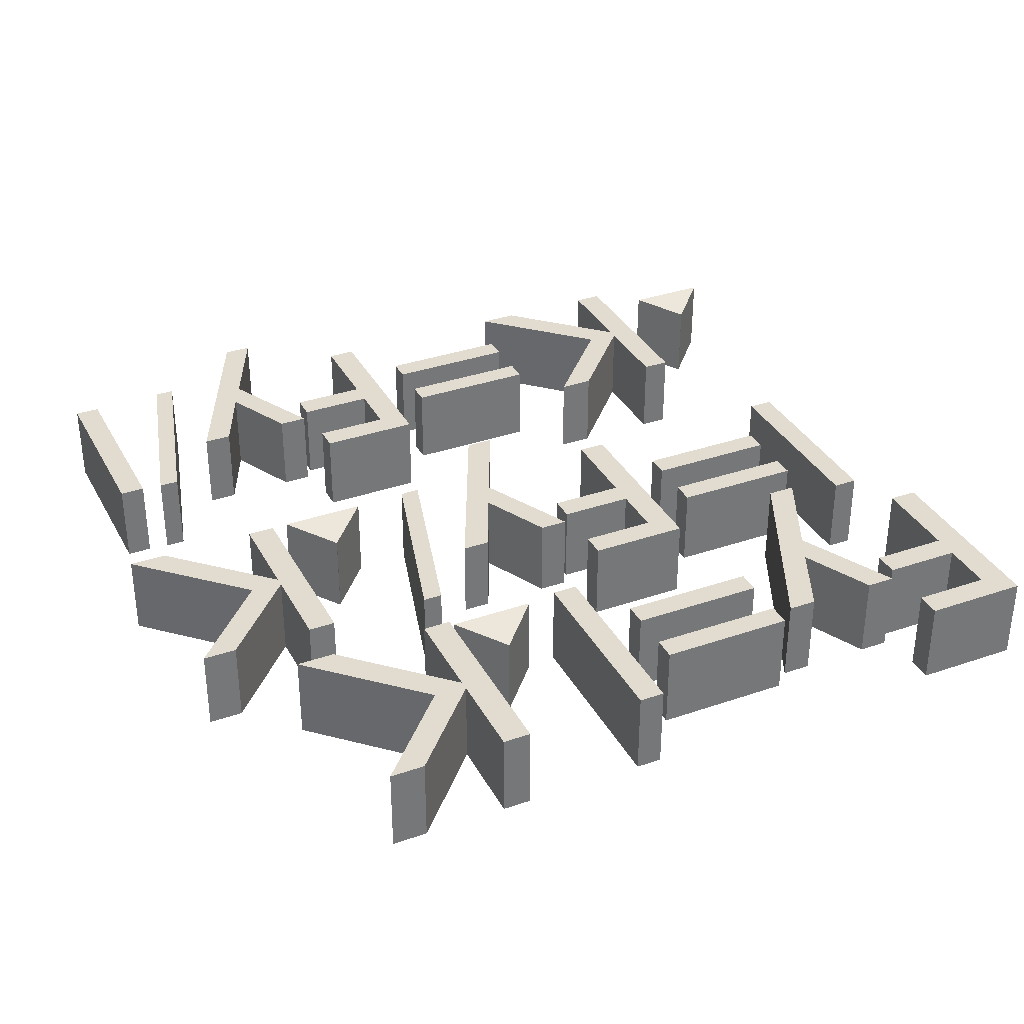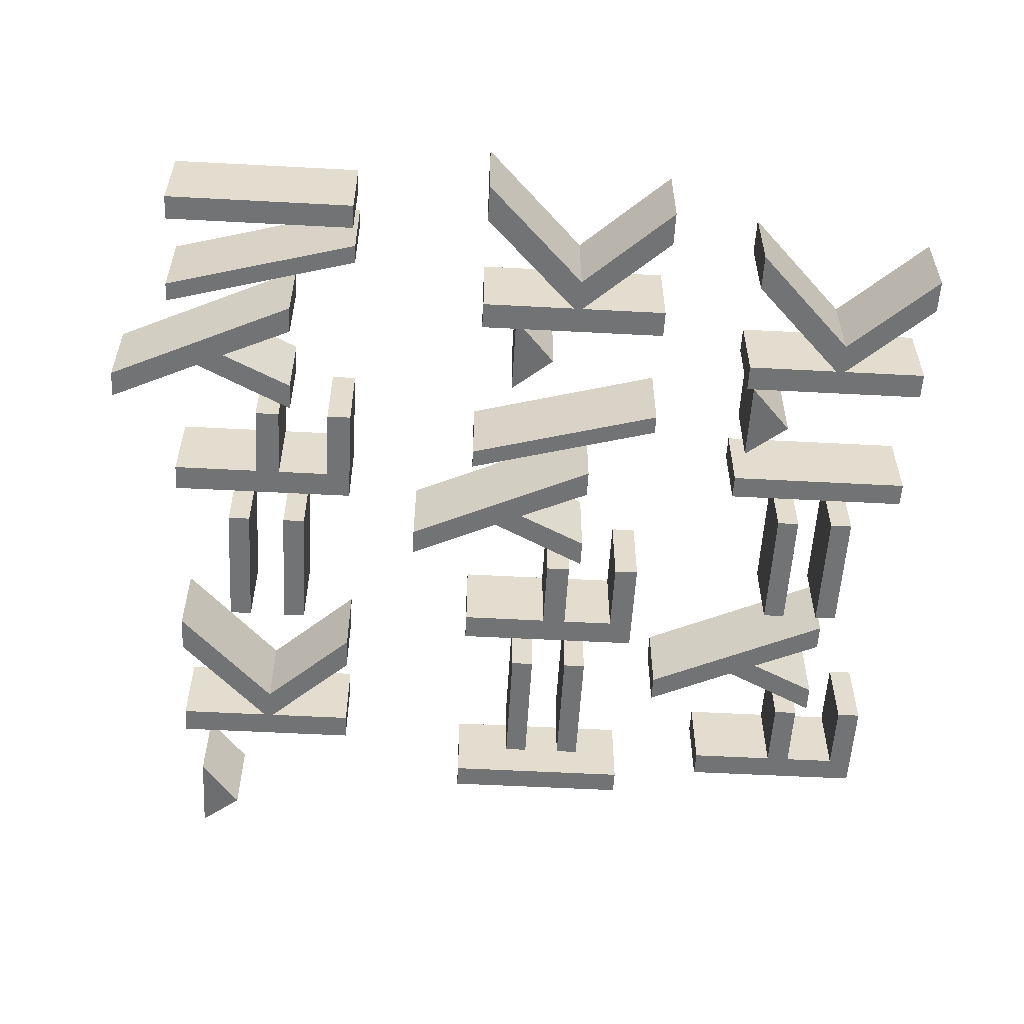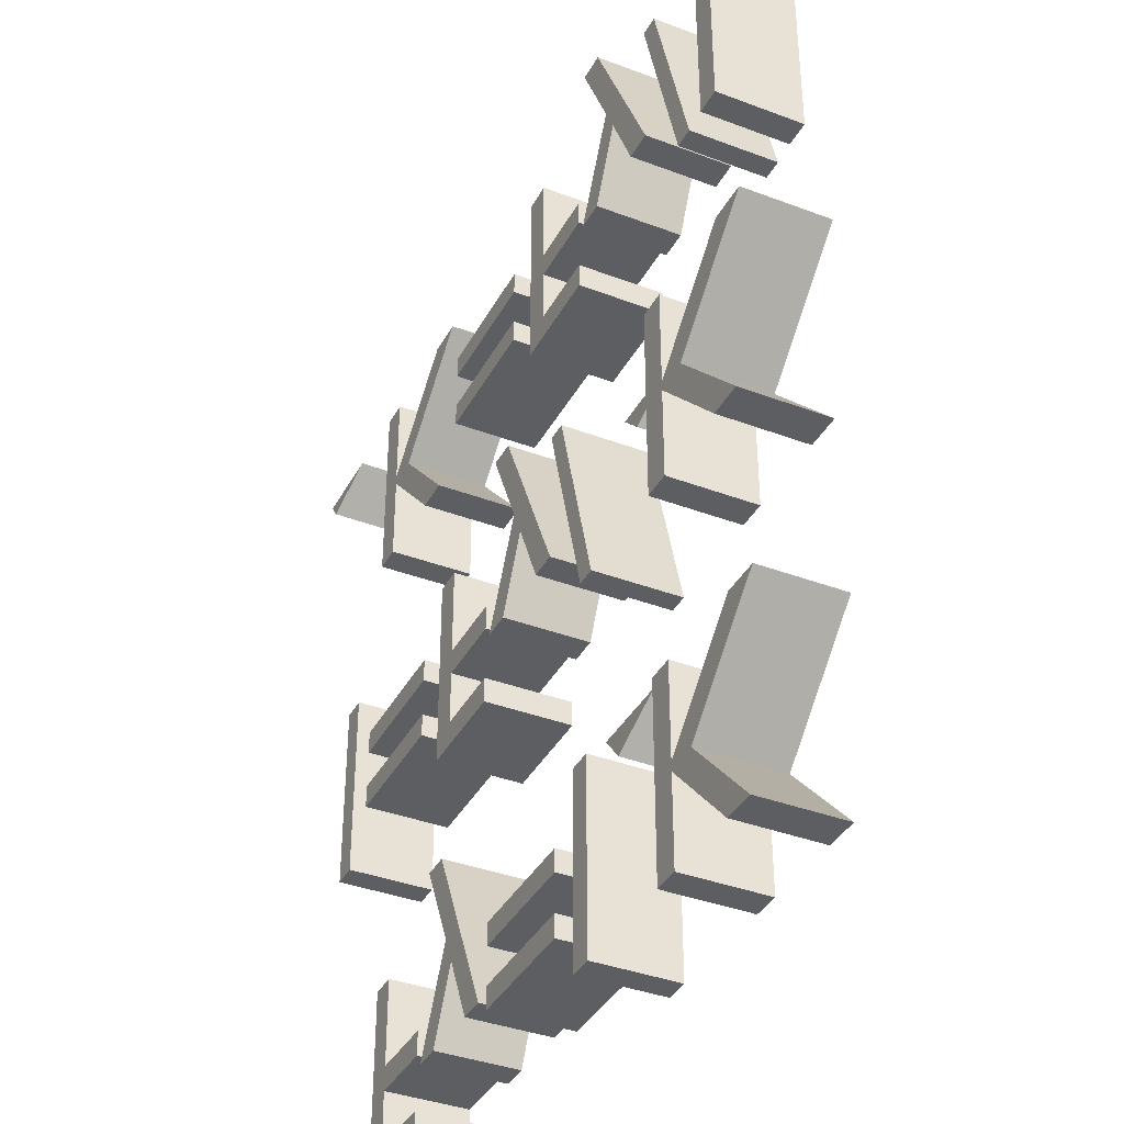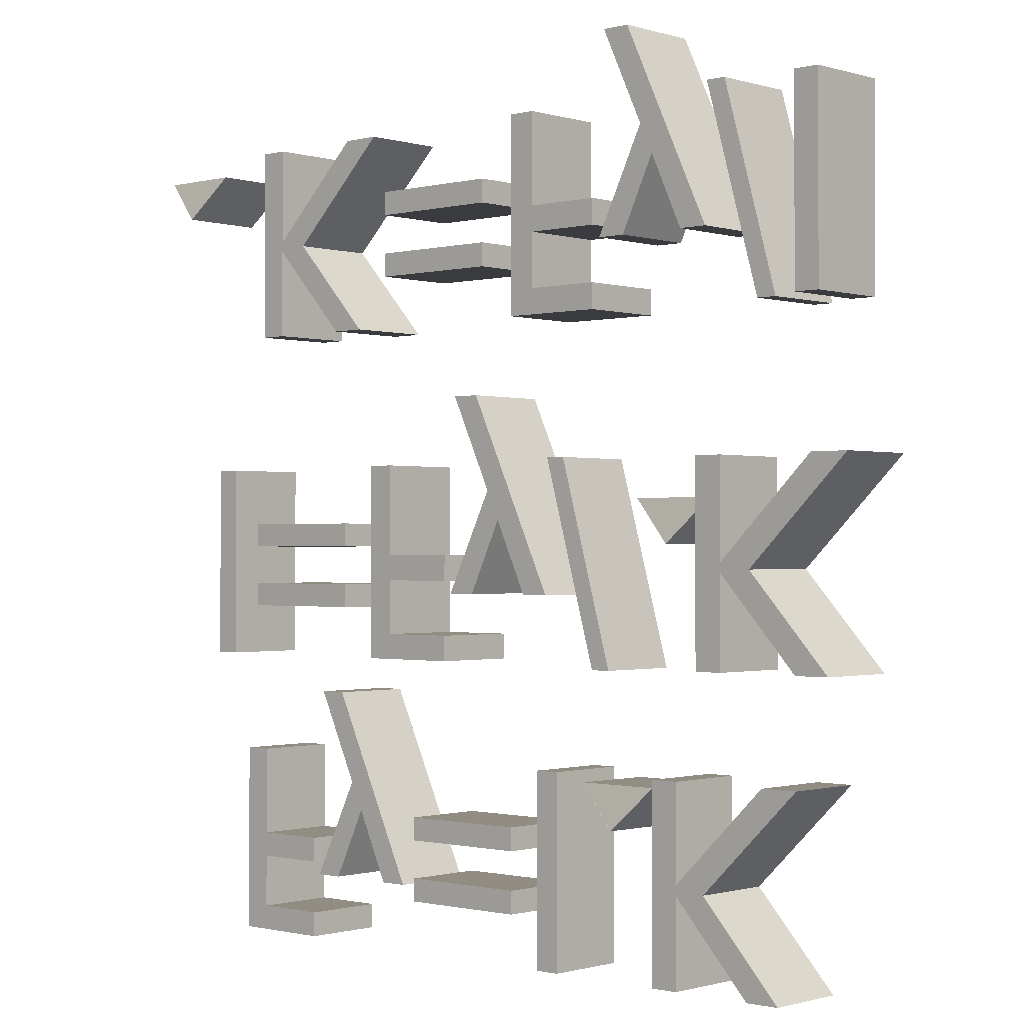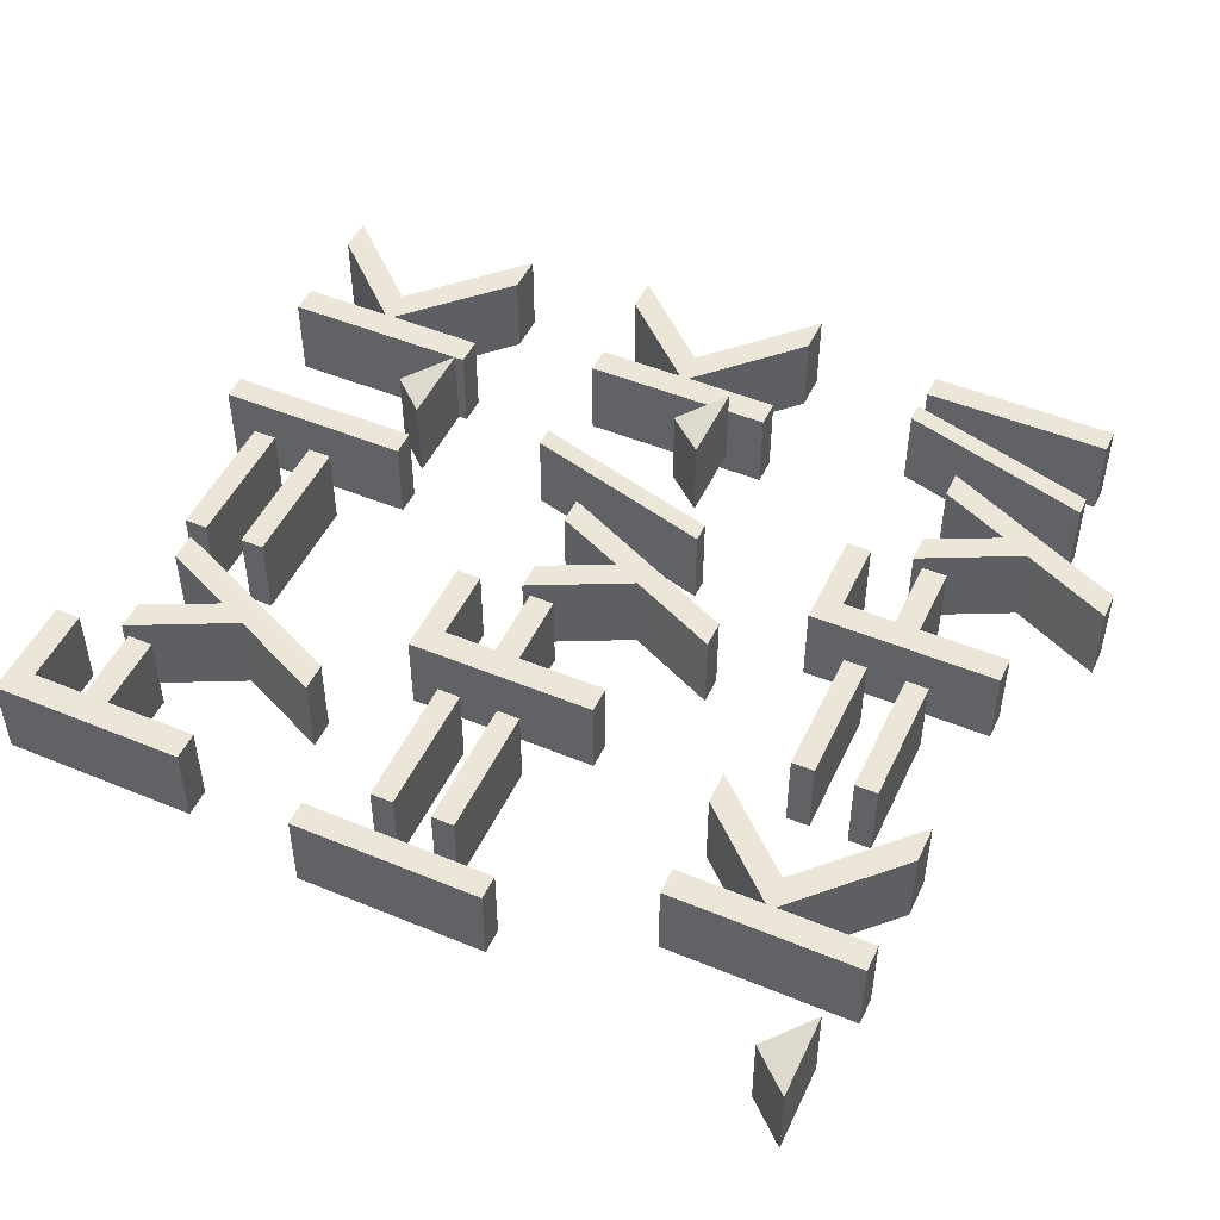
<metadata>
{"format":"obj","ext":"obj","renderer":"f3d","projection":"perspective","resolution":1024,"background":"white","views":[{"elev":34.4,"azim":155.1,"up":"+Y"},{"elev":-55.7,"azim":86.8,"up":"+Y"},{"elev":-37.9,"azim":64.3,"up":"+Z"},{"elev":-0.9,"azim":42.6,"up":"+Z"},{"elev":49.1,"azim":-65.4,"up":"+Y"}]}
</metadata>
<code>
o Text.002
v 2.848 -0.1621 1.542
v 2.759 -0.1621 1.542
v 2.759 -0.1621 2.224
v 2.848 -0.1621 2.224
v 2.421 -0.1621 2.233
v 2.491 -0.1621 2.233
v 2.687 -0.1621 1.533
v 2.617 -0.1621 1.533
v 2.413 -0.1621 1.775
v 2.313 -0.1621 1.775
v 2.197 -0.1621 2.028
v 2.076 -0.1621 1.775
v 1.975 -0.1621 1.775
v 2.149 -0.1621 2.128
v 1.996 -0.1621 2.454
v 2.095 -0.1621 2.454
v 1.946 -0.1621 1.542
v 1.582 -0.1621 1.542
v 1.582 -0.1621 2.224
v 1.68 -0.1621 2.224
v 1.68 -0.1621 1.907
v 1.946 -0.1621 1.907
v 1.946 -0.1621 1.819
v 1.68 -0.1621 1.819
v 1.68 -0.1621 1.63
v 1.946 -0.1621 1.63
v 0.9775 -0.1621 1.721
v 0.9775 -0.1621 1.803
v 1.45 -0.1621 1.803
v 1.45 -0.1621 1.721
v 0.9775 -0.1621 1.939
v 0.9775 -0.1621 2.021
v 1.45 -0.1621 2.021
v 1.45 -0.1621 1.939
v 0.5505 -0.1621 1.865
v 0.8475 -0.1621 1.542
v 0.7255 -0.1621 1.542
v 0.4385 -0.1621 1.854
v 0.4385 -0.1621 1.542
v 0.3405 -0.1621 1.542
v 0.3405 -0.1621 2.224
v 0.4385 -0.1621 2.224
v 0.4385 -0.1621 1.887
v 0.7855 -0.1621 2.224
v 0.9205 -0.1621 2.224
v 2.848 -0.4621 1.542
v 2.759 -0.4621 1.542
v 2.759 -0.4621 2.224
v 2.848 -0.4621 2.224
v 2.421 -0.4621 2.233
v 2.491 -0.4621 2.233
v 2.687 -0.4621 1.533
v 2.617 -0.4621 1.533
v 2.413 -0.4621 1.775
v 2.313 -0.4621 1.775
v 2.197 -0.4621 2.028
v 2.076 -0.4621 1.775
v 1.975 -0.4621 1.775
v 2.149 -0.4621 2.128
v 1.996 -0.4621 2.454
v 2.095 -0.4621 2.454
v 1.946 -0.4621 1.542
v 1.582 -0.4621 1.542
v 1.582 -0.4621 2.224
v 1.68 -0.4621 2.224
v 1.68 -0.4621 1.907
v 1.946 -0.4621 1.907
v 1.946 -0.4621 1.819
v 1.68 -0.4621 1.819
v 1.68 -0.4621 1.63
v 1.946 -0.4621 1.63
v 0.9775 -0.4621 1.721
v 0.9775 -0.4621 1.803
v 1.45 -0.4621 1.803
v 1.45 -0.4621 1.721
v 0.9775 -0.4621 1.939
v 0.9775 -0.4621 2.021
v 1.45 -0.4621 2.021
v 1.45 -0.4621 1.939
v 0.5505 -0.4621 1.865
v 0.8475 -0.4621 1.542
v 0.7255 -0.4621 1.542
v 0.4385 -0.4621 1.854
v 0.4385 -0.4621 1.542
v 0.3405 -0.4621 1.542
v 0.3405 -0.4621 2.224
v 0.4385 -0.4621 2.224
v 0.4385 -0.4621 1.887
v 0.7855 -0.4621 2.224
v 0.9205 -0.4621 2.224
f 3 1 2
f 3 4 1
f 5 7 8
f 5 6 7
f 14 12 13
f 14 11 12
f 11 9 10
f 11 16 9
f 14 16 11
f 15 16 14
f 19 25 18
f 25 17 18
f 25 26 17
f 19 24 25
f 19 21 24
f 21 23 24
f 21 22 23
f 19 20 21
f 32 34 31
f 32 33 34
f 28 30 27
f 28 29 30
f 41 39 40
f 41 38 39
f 38 36 37
f 38 35 36
f 41 43 38
f 43 35 38
f 43 45 35
f 41 42 43
f 44 45 43
f 48 47 46
f 48 46 49
f 50 53 52
f 50 52 51
f 59 58 57
f 59 57 56
f 56 55 54
f 56 54 61
f 59 56 61
f 60 59 61
f 64 63 70
f 70 63 62
f 70 62 71
f 64 70 69
f 64 69 66
f 66 69 68
f 66 68 67
f 64 66 65
f 77 76 79
f 77 79 78
f 73 72 75
f 73 75 74
f 86 85 84
f 86 84 83
f 83 82 81
f 83 81 80
f 86 83 88
f 88 83 80
f 88 80 90
f 86 88 87
f 89 88 90
f 24 23 68 69
f 4 3 48 49
f 17 26 71 62
f 44 43 88 89
f 34 33 78 79
f 25 24 69 70
f 14 13 58 59
f 37 36 81 82
f 11 10 55 56
f 43 42 87 88
f 6 5 50 51
f 32 31 76 77
f 27 30 75 72
f 31 34 79 76
f 36 35 80 81
f 23 22 67 68
f 18 17 62 63
f 33 32 77 78
f 16 15 60 61
f 26 25 70 71
f 3 2 47 48
f 8 7 52 53
f 38 37 82 83
f 1 4 49 46
f 20 19 64 65
f 35 45 90 80
f 10 9 54 55
f 28 27 72 73
f 9 16 61 54
f 41 40 85 86
f 21 20 65 66
f 22 21 66 67
f 15 14 59 60
f 29 28 73 74
f 40 39 84 85
f 12 11 56 57
f 7 6 51 52
f 39 38 83 84
f 2 1 46 47
f 42 41 86 87
f 5 8 53 50
f 13 12 57 58
f 45 44 89 90
f 19 18 63 64
f 30 29 74 75
o Text.001
v 2.583 -0.1621 0.693
v 2.88 -0.1621 0.37
v 2.758 -0.1621 0.37
v 2.471 -0.1621 0.682
v 2.471 -0.1621 0.37
v 2.373 -0.1621 0.37
v 2.373 -0.1621 1.052
v 2.471 -0.1621 1.052
v 2.471 -0.1621 0.715
v 2.818 -0.1621 1.052
v 2.953 -0.1621 1.052
v 1.747 -0.1621 1.061
v 1.817 -0.1621 1.061
v 2.013 -0.1621 0.361
v 1.943 -0.1621 0.361
v 1.739 -0.1621 0.603
v 1.639 -0.1621 0.603
v 1.523 -0.1621 0.856
v 1.402 -0.1621 0.603
v 1.301 -0.1621 0.603
v 1.475 -0.1621 0.956
v 1.322 -0.1621 1.282
v 1.421 -0.1621 1.282
v 1.272 -0.1621 0.37
v 0.9075 -0.1621 0.37
v 0.9075 -0.1621 1.052
v 1.006 -0.1621 1.052
v 1.006 -0.1621 0.735
v 1.272 -0.1621 0.735
v 1.272 -0.1621 0.647
v 1.006 -0.1621 0.647
v 1.006 -0.1621 0.458
v 1.272 -0.1621 0.458
v 0.3035 -0.1621 0.549
v 0.3035 -0.1621 0.631
v 0.7755 -0.1621 0.631
v 0.7755 -0.1621 0.549
v 0.3035 -0.1621 0.767
v 0.3035 -0.1621 0.849
v 0.7755 -0.1621 0.849
v 0.7755 -0.1621 0.767
v 0.1825 -0.1621 0.37
v 0.09351 -0.1621 0.37
v 0.09351 -0.1621 1.052
v 0.1825 -0.1621 1.052
v 2.583 -0.4621 0.693
v 2.88 -0.4621 0.37
v 2.758 -0.4621 0.37
v 2.471 -0.4621 0.682
v 2.471 -0.4621 0.37
v 2.373 -0.4621 0.37
v 2.373 -0.4621 1.052
v 2.471 -0.4621 1.052
v 2.471 -0.4621 0.715
v 2.818 -0.4621 1.052
v 2.953 -0.4621 1.052
v 1.747 -0.4621 1.061
v 1.817 -0.4621 1.061
v 2.013 -0.4621 0.361
v 1.943 -0.4621 0.361
v 1.739 -0.4621 0.603
v 1.639 -0.4621 0.603
v 1.523 -0.4621 0.856
v 1.402 -0.4621 0.603
v 1.301 -0.4621 0.603
v 1.475 -0.4621 0.956
v 1.322 -0.4621 1.282
v 1.421 -0.4621 1.282
v 1.272 -0.4621 0.37
v 0.9075 -0.4621 0.37
v 0.9075 -0.4621 1.052
v 1.006 -0.4621 1.052
v 1.006 -0.4621 0.735
v 1.272 -0.4621 0.735
v 1.272 -0.4621 0.647
v 1.006 -0.4621 0.647
v 1.006 -0.4621 0.458
v 1.272 -0.4621 0.458
v 0.3035 -0.4621 0.549
v 0.3035 -0.4621 0.631
v 0.7755 -0.4621 0.631
v 0.7755 -0.4621 0.549
v 0.3035 -0.4621 0.767
v 0.3035 -0.4621 0.849
v 0.7755 -0.4621 0.849
v 0.7755 -0.4621 0.767
v 0.1825 -0.4621 0.37
v 0.09351 -0.4621 0.37
v 0.09351 -0.4621 1.052
v 0.1825 -0.4621 1.052
f 97 95 96
f 97 94 95
f 94 92 93
f 94 91 92
f 97 99 94
f 99 91 94
f 99 101 91
f 97 98 99
f 100 101 99
f 102 104 105
f 102 103 104
f 111 109 110
f 111 108 109
f 108 106 107
f 108 113 106
f 111 113 108
f 112 113 111
f 116 122 115
f 122 114 115
f 122 123 114
f 116 121 122
f 116 118 121
f 118 120 121
f 118 119 120
f 116 117 118
f 129 131 128
f 129 130 131
f 125 127 124
f 125 126 127
f 134 132 133
f 134 135 132
f 142 141 140
f 142 140 139
f 139 138 137
f 139 137 136
f 142 139 144
f 144 139 136
f 144 136 146
f 142 144 143
f 145 144 146
f 147 150 149
f 147 149 148
f 156 155 154
f 156 154 153
f 153 152 151
f 153 151 158
f 156 153 158
f 157 156 158
f 161 160 167
f 167 160 159
f 167 159 168
f 161 167 166
f 161 166 163
f 163 166 165
f 163 165 164
f 161 163 162
f 174 173 176
f 174 176 175
f 170 169 172
f 170 172 171
f 179 178 177
f 179 177 180
f 114 123 168 159
f 117 116 161 162
f 102 105 150 147
f 94 93 138 139
f 128 131 176 173
f 134 133 178 179
f 115 114 159 160
f 104 103 148 149
f 95 94 139 140
f 127 126 171 172
f 101 100 145 146
f 133 132 177 178
f 96 95 140 141
f 122 121 166 167
f 126 125 170 171
f 113 112 157 158
f 108 107 152 153
f 123 122 167 168
f 91 101 146 136
f 132 135 180 177
f 116 115 160 161
f 93 92 137 138
f 125 124 169 170
f 98 97 142 143
f 107 106 151 152
f 110 109 154 155
f 121 120 165 166
f 100 99 144 145
f 118 117 162 163
f 99 98 143 144
f 131 130 175 176
f 106 113 158 151
f 124 127 172 169
f 111 110 155 156
f 112 111 156 157
f 105 104 149 150
f 119 118 163 164
f 130 129 174 175
f 97 96 141 142
f 129 128 173 174
f 92 91 136 137
f 103 102 147 148
f 135 134 179 180
f 109 108 153 154
f 120 119 164 165
o Plane
v 1.758 0.007454 -0.02961
v 2.058 0.007454 -0.02961
v 1.906 -0.03129 -0.1768
v 1.908 -0.03066 -0.1793
v 1.758 -0.2923 -0.02786
v 2.058 -0.2923 -0.02786
v 1.907 -0.3311 -0.175
v 1.908 -0.3304 -0.1775
f 181 182 184 183
f 185 187 188 186
f 181 183 187 185
f 182 181 185 186
f 184 182 186 188
f 183 184 188 187
o Text
v 2.273 0 -0.359
v 2.57 0 -0.682
v 2.448 0 -0.682
v 2.161 0 -0.37
v 2.161 0 -0.682
v 2.063 0 -0.682
v 2.063 0 0
v 2.161 0 0
v 2.161 0 -0.337
v 2.508 0 0
v 2.643 0 0
v 1.645 0 -0.682
v 1.556 0 -0.682
v 1.556 0 0
v 1.645 0 0
v 0.963 0 -0.503
v 0.963 0 -0.421
v 1.435 0 -0.421
v 1.435 0 -0.503
v 0.963 0 -0.285
v 0.963 0 -0.203
v 1.435 0 -0.203
v 1.435 0 -0.285
v 0.907 0 -0.449
v 0.807 0 -0.449
v 0.691 0 -0.196
v 0.57 0 -0.449
v 0.469 0 -0.449
v 0.643 0 -0.096
v 0.49 0 0.23
v 0.589 0 0.23
v 0.44 0 -0.682
v 0.076 0 -0.682
v 0.076 0 0
v 0.174 0 0
v 0.174 0 -0.317
v 0.44 0 -0.317
v 0.44 0 -0.405
v 0.174 0 -0.405
v 0.174 0 -0.594
v 0.44 0 -0.594
v 2.273 -0.3 -0.359
v 2.57 -0.3 -0.682
v 2.448 -0.3 -0.682
v 2.161 -0.3 -0.37
v 2.161 -0.3 -0.682
v 2.063 -0.3 -0.682
v 2.063 -0.3 0
v 2.161 -0.3 0
v 2.161 -0.3 -0.337
v 2.508 -0.3 0
v 2.643 -0.3 0
v 1.645 -0.3 -0.682
v 1.556 -0.3 -0.682
v 1.556 -0.3 0
v 1.645 -0.3 0
v 0.963 -0.3 -0.503
v 0.963 -0.3 -0.421
v 1.435 -0.3 -0.421
v 1.435 -0.3 -0.503
v 0.963 -0.3 -0.285
v 0.963 -0.3 -0.203
v 1.435 -0.3 -0.203
v 1.435 -0.3 -0.285
v 0.907 -0.3 -0.449
v 0.807 -0.3 -0.449
v 0.691 -0.3 -0.196
v 0.57 -0.3 -0.449
v 0.469 -0.3 -0.449
v 0.643 -0.3 -0.096
v 0.49 -0.3 0.23
v 0.589 -0.3 0.23
v 0.44 -0.3 -0.682
v 0.076 -0.3 -0.682
v 0.076 -0.3 0
v 0.174 -0.3 0
v 0.174 -0.3 -0.317
v 0.44 -0.3 -0.317
v 0.44 -0.3 -0.405
v 0.174 -0.3 -0.405
v 0.174 -0.3 -0.594
v 0.44 -0.3 -0.594
f 195 193 194
f 195 192 193
f 192 190 191
f 192 189 190
f 195 197 192
f 197 189 192
f 197 199 189
f 195 196 197
f 198 199 197
f 202 200 201
f 202 203 200
f 209 211 208
f 209 210 211
f 205 207 204
f 205 206 207
f 217 215 216
f 217 214 215
f 214 212 213
f 214 219 212
f 217 219 214
f 218 219 217
f 222 228 221
f 228 220 221
f 228 229 220
f 222 227 228
f 222 224 227
f 224 226 227
f 224 225 226
f 222 223 224
f 236 235 234
f 236 234 233
f 233 232 231
f 233 231 230
f 236 233 238
f 238 233 230
f 238 230 240
f 236 238 237
f 239 238 240
f 243 242 241
f 243 241 244
f 250 249 252
f 250 252 251
f 246 245 248
f 246 248 247
f 258 257 256
f 258 256 255
f 255 254 253
f 255 253 260
f 258 255 260
f 259 258 260
f 263 262 269
f 269 262 261
f 269 261 270
f 263 269 268
f 263 268 265
f 265 268 267
f 265 267 266
f 263 265 264
f 204 207 248 245
f 215 214 255 256
f 200 203 244 241
f 192 191 232 233
f 222 221 262 263
f 213 212 253 254
f 202 201 242 243
f 193 192 233 234
f 225 224 265 266
f 199 198 239 240
f 194 193 234 235
f 224 223 264 265
f 211 210 251 252
f 206 205 246 247
f 221 220 261 262
f 189 199 240 230
f 214 213 254 255
f 191 190 231 232
f 223 222 263 264
f 196 195 236 237
f 226 225 266 267
f 205 204 245 246
f 219 218 259 260
f 198 197 238 239
f 216 215 256 257
f 197 196 237 238
f 229 228 269 270
f 212 219 260 253
f 209 208 249 250
f 210 209 250 251
f 203 202 243 244
f 217 216 257 258
f 228 227 268 269
f 208 211 252 249
f 195 194 235 236
f 227 226 267 268
f 190 189 230 231
f 201 200 241 242
f 220 229 270 261
f 207 206 247 248
f 218 217 258 259
o Plane.001
v 2.056 -0.06681 0.9213
v 2.356 -0.06681 0.9213
v 2.204 -0.1055 0.7741
v 2.205 -0.1049 0.7716
v 2.056 -0.3666 0.923
v 2.356 -0.3666 0.923
v 2.204 -0.4053 0.7759
v 2.206 -0.4047 0.7733
f 271 272 274 273
f 275 277 278 276
f 271 273 277 275
f 272 271 275 276
f 274 272 276 278
f 273 274 278 277
o Plane.002
v -0.1463 -0.1911 2.152
v 0.1537 -0.1911 2.152
v 0.001704 -0.2299 2.005
v 0.003508 -0.2292 2.003
v -0.1463 -0.4909 2.154
v 0.1537 -0.4909 2.154
v 0.001732 -0.5296 2.007
v 0.003536 -0.529 2.004
f 279 280 282 281
f 283 285 286 284
f 279 281 285 283
f 280 279 283 284
f 282 280 284 286
f 281 282 286 285

</code>
